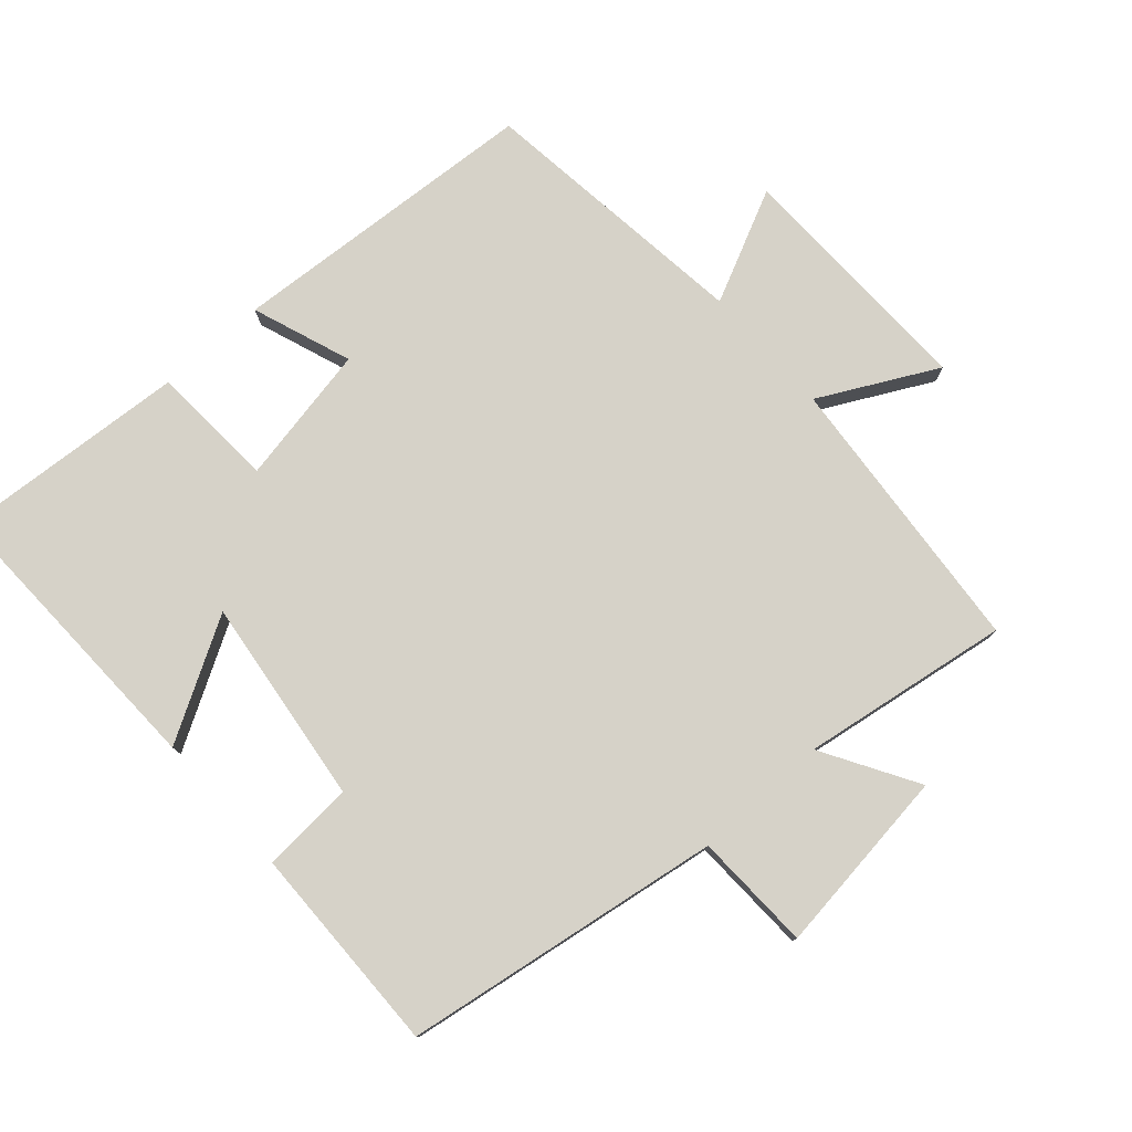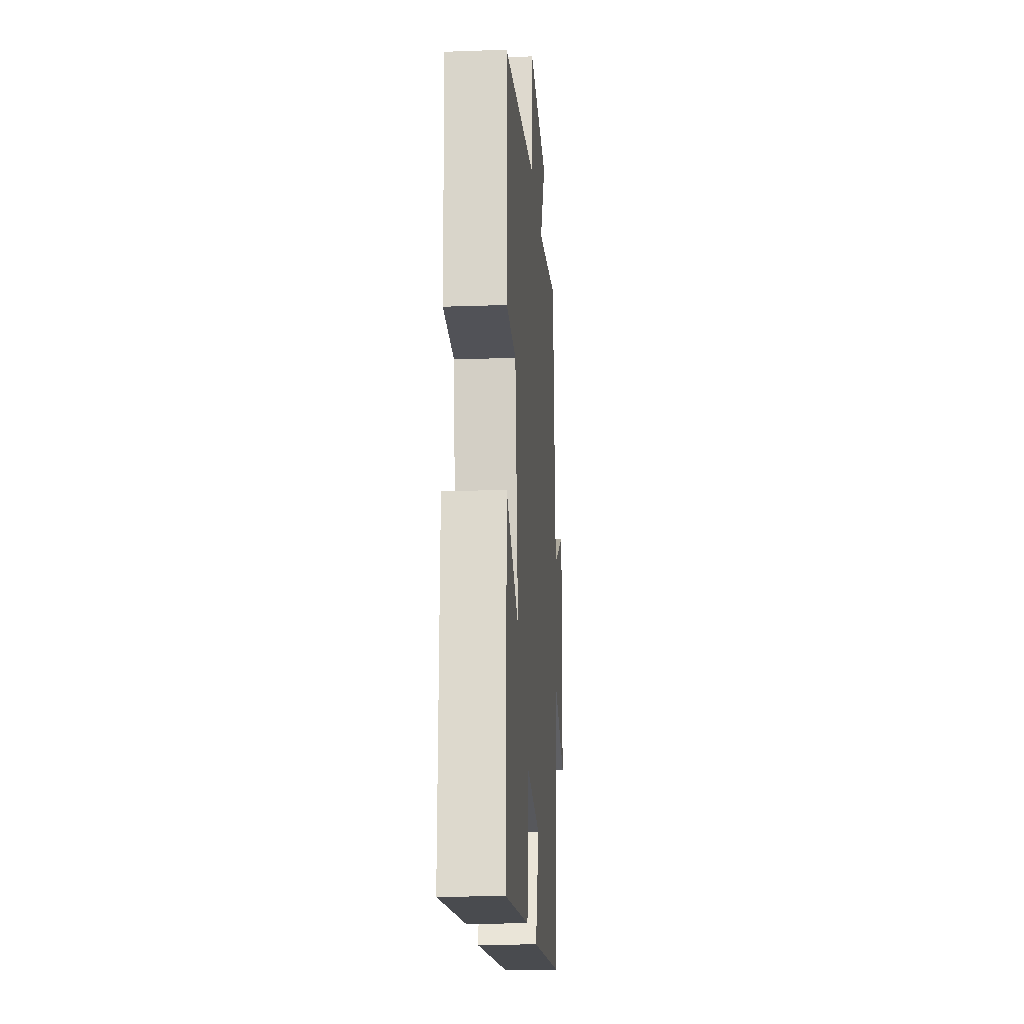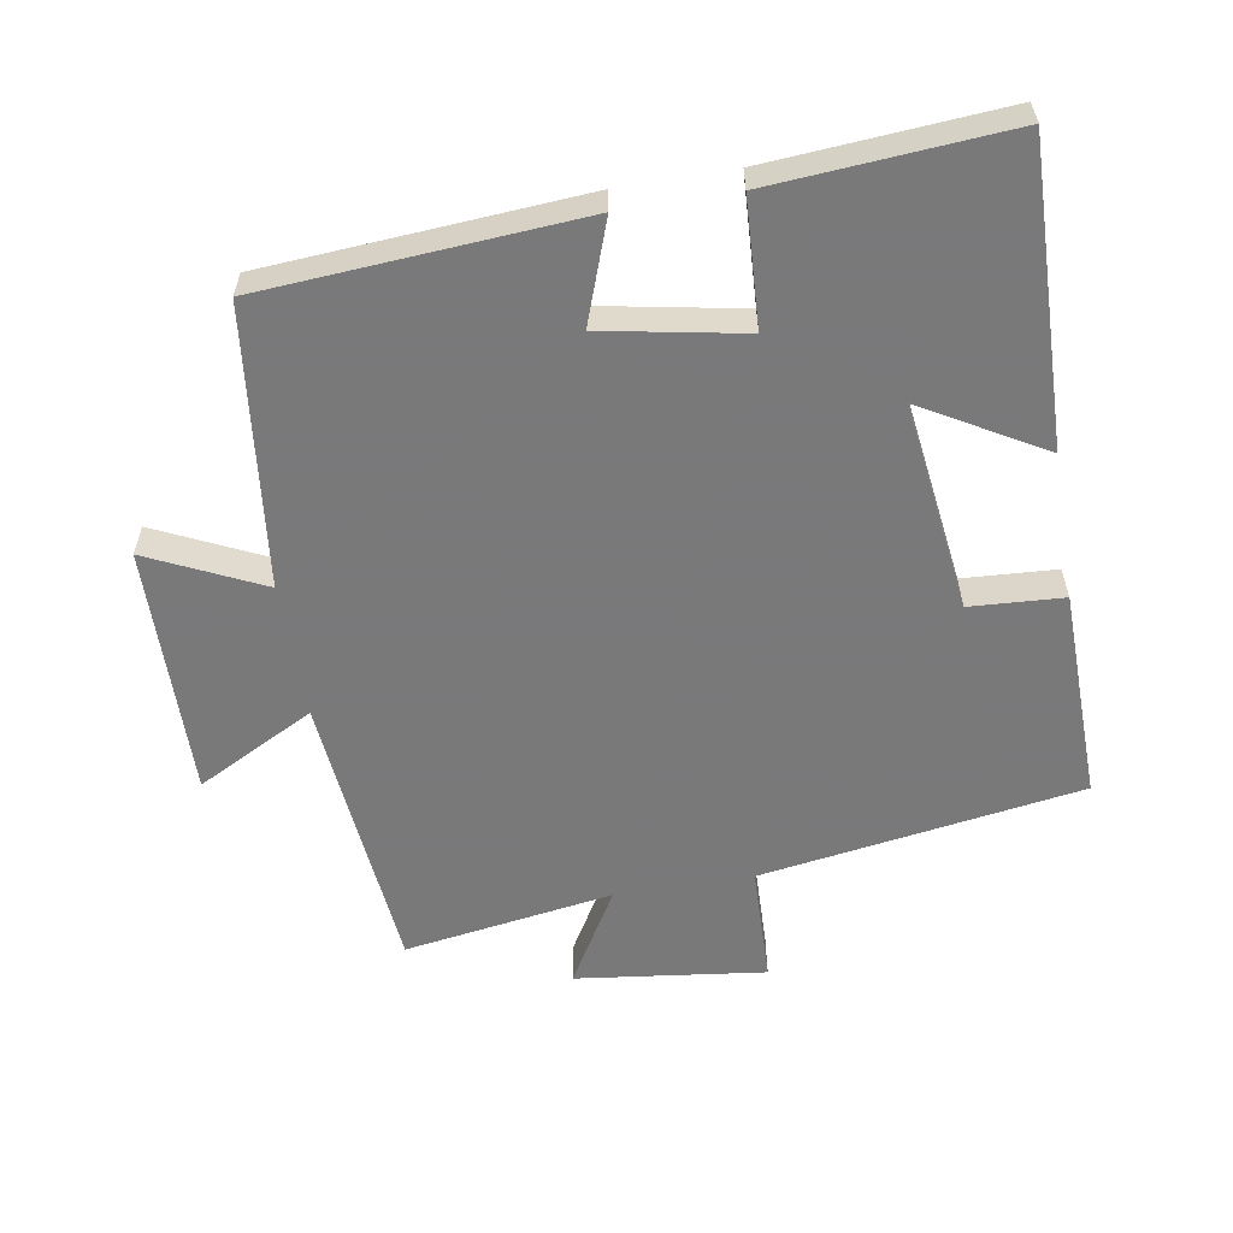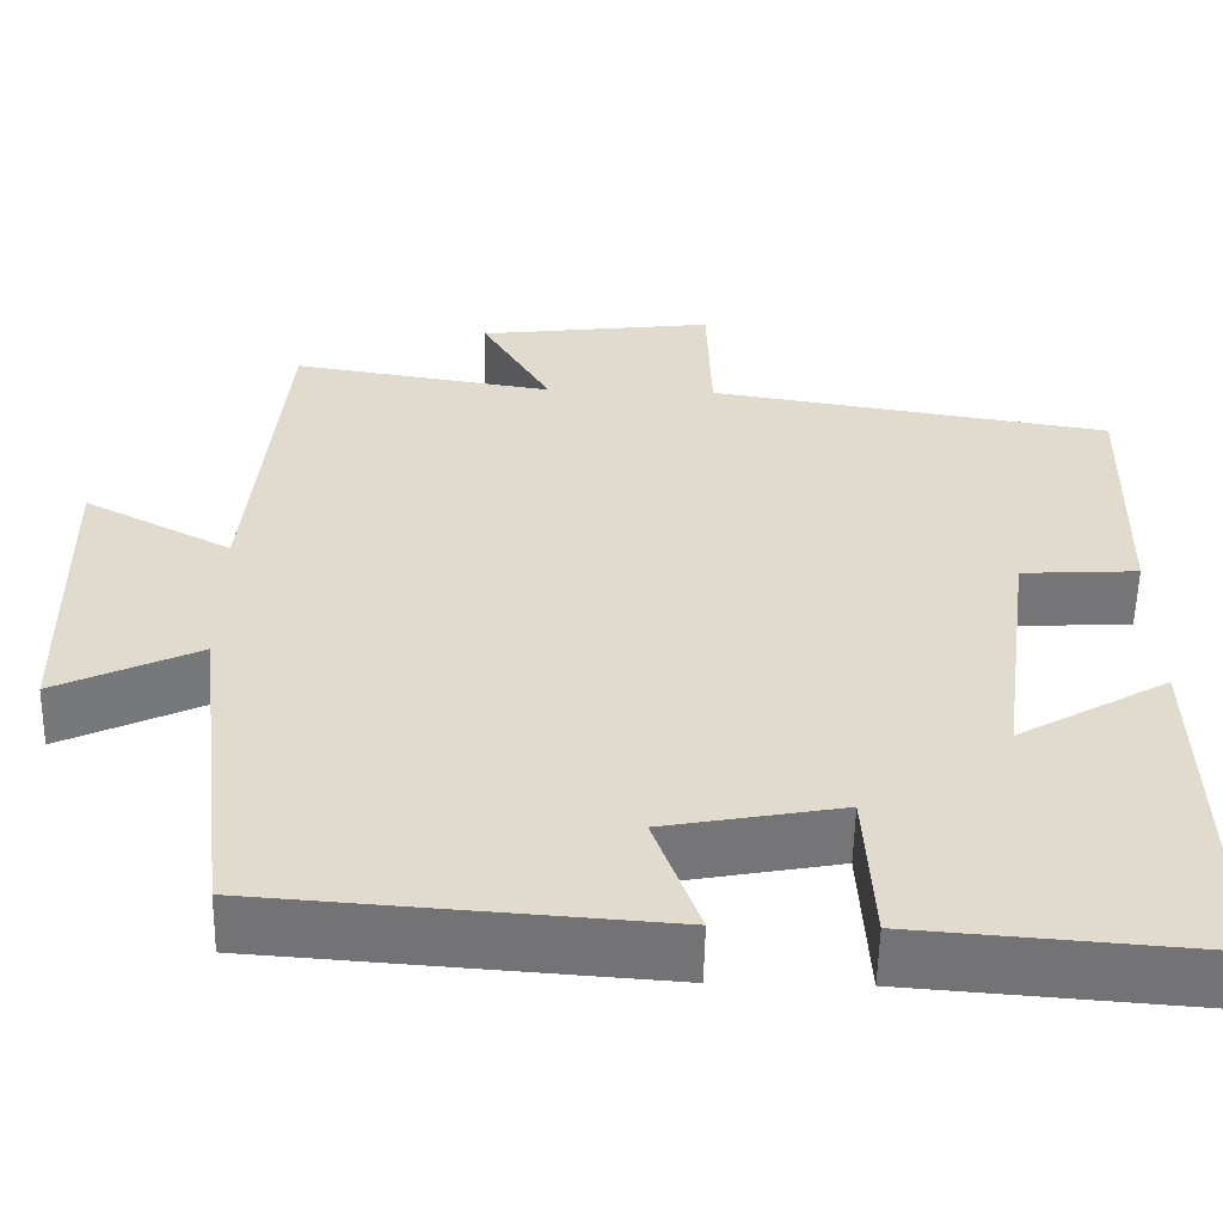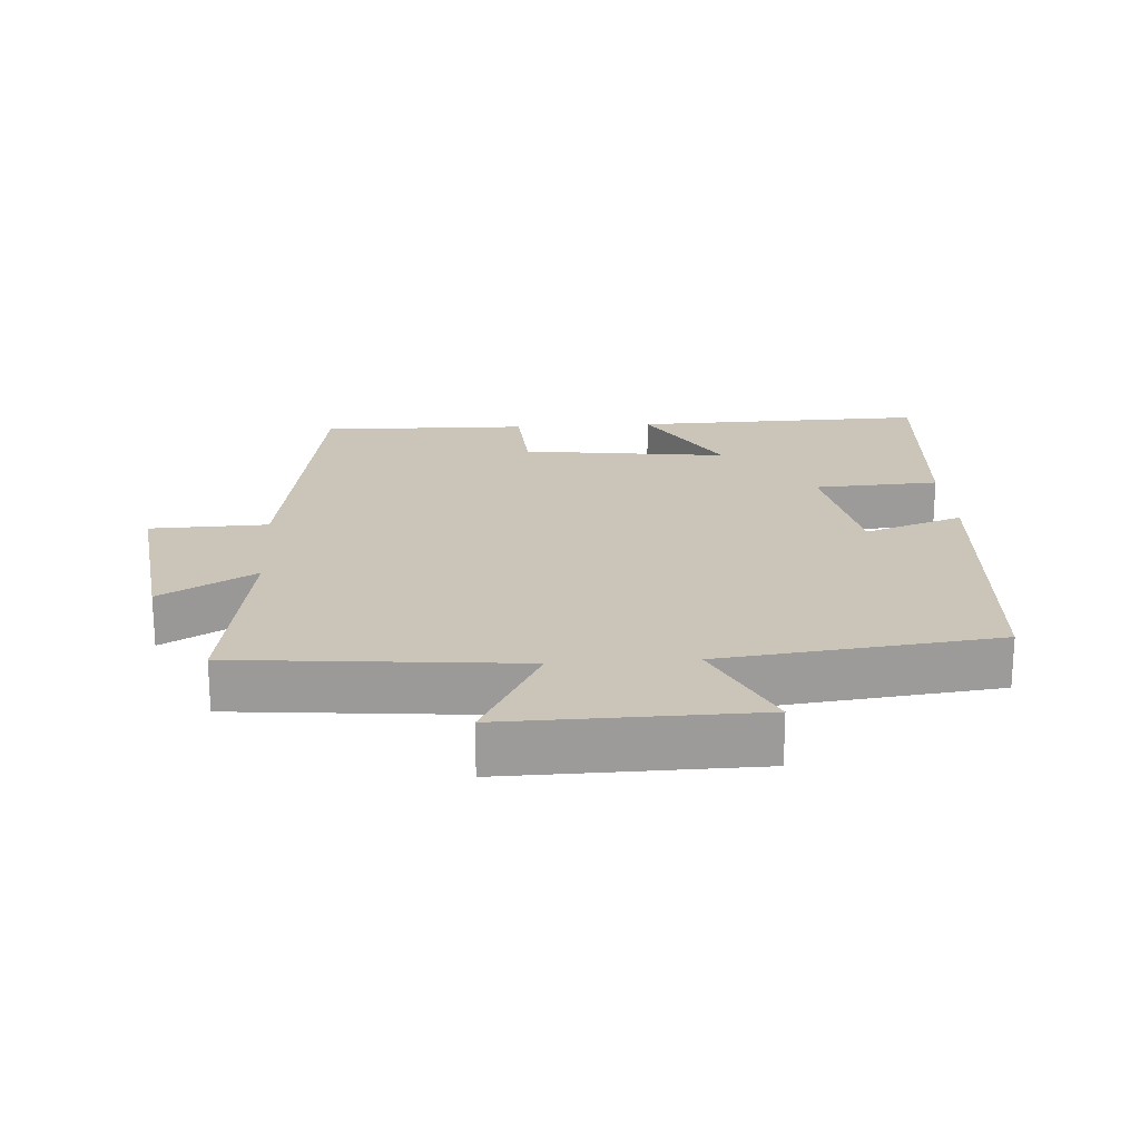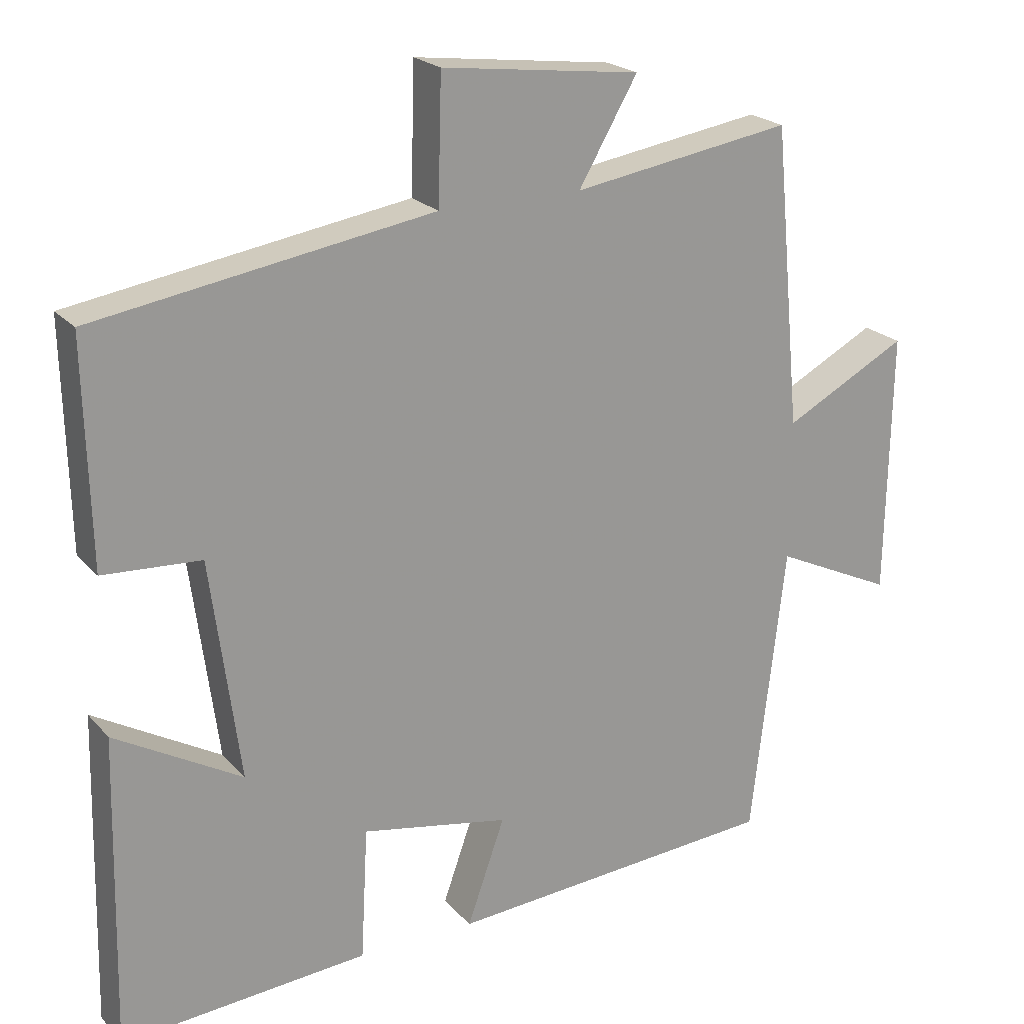
<metadata>
{"format":"obj","ext":"obj","renderer":"f3d","projection":"perspective","resolution":1024,"background":"white","views":[{"elev":78.0,"azim":-41.9,"up":"+Y"},{"elev":-18.2,"azim":-86.0,"up":"+Z"},{"elev":-57.8,"azim":-170.5,"up":"+Y"},{"elev":-56.4,"azim":178.8,"up":"+Z"},{"elev":20.5,"azim":86.2,"up":"+Y"},{"elev":21.7,"azim":-29.6,"up":"+Z"}]}
</metadata>
<code>
v -0.51 0.07 -0.526
v -0.5 0.07 -0.093
v -0.325 0.07 -0.193
v -0.365 0.07 0.111
v -0.5 0.07 0.119
v -0.507 0.07 0.426
v -0.041 0.07 0.5
v -0.036 0.07 0.673
v 0.238 0.07 0.639
v 0.157 0.07 0.5
v 0.461 0.07 0.548
v 0.5 0.07 0.133
v 0.671 0.07 0.223
v 0.665 0.07 -0.141
v 0.5 0.07 -0.063
v 0.453 0.07 -0.467
v -0.006 0.07 -0.5
v 0.046 0.07 -0.354
v -0.158 0.07 -0.316
v -0.168 0.07 -0.5
v -0.51 0 -0.526
v -0.5 0 -0.093
v -0.325 0 -0.193
v -0.365 0 0.111
v -0.5 0 0.119
v -0.507 0 0.426
v -0.041 0 0.5
v -0.036 0 0.673
v 0.238 0 0.639
v 0.157 0 0.5
v 0.461 0 0.548
v 0.5 0 0.133
v 0.671 0 0.223
v 0.665 0 -0.141
v 0.5 0 -0.063
v 0.453 0 -0.467
v -0.006 0 -0.5
v 0.046 0 -0.354
v -0.158 0 -0.316
v -0.168 0 -0.5
f 19 20 1 2
f 15 16 17 18
f 15 18 19
f 12 13 14 15
f 10 11 12 15
f 10 15 19
f 7 8 9 10
f 4 5 6 7
f 3 4 7 10
f 19 2 3
f 3 10 19
f 22 21 40 39
f 38 37 36 35
f 39 38 35
f 35 34 33 32
f 35 32 31 30
f 39 35 30
f 30 29 28 27
f 27 26 25 24
f 30 27 24 23
f 23 22 39
f 39 30 23
f 1 21 22 2
f 2 22 23 3
f 3 23 24 4
f 4 24 25 5
f 5 25 26 6
f 6 26 27 7
f 7 27 28 8
f 8 28 29 9
f 9 29 30 10
f 10 30 31 11
f 11 31 32 12
f 12 32 33 13
f 13 33 34 14
f 14 34 35 15
f 15 35 36 16
f 16 36 37 17
f 17 37 38 18
f 18 38 39 19
f 19 39 40 20
f 20 40 21 1

</code>
